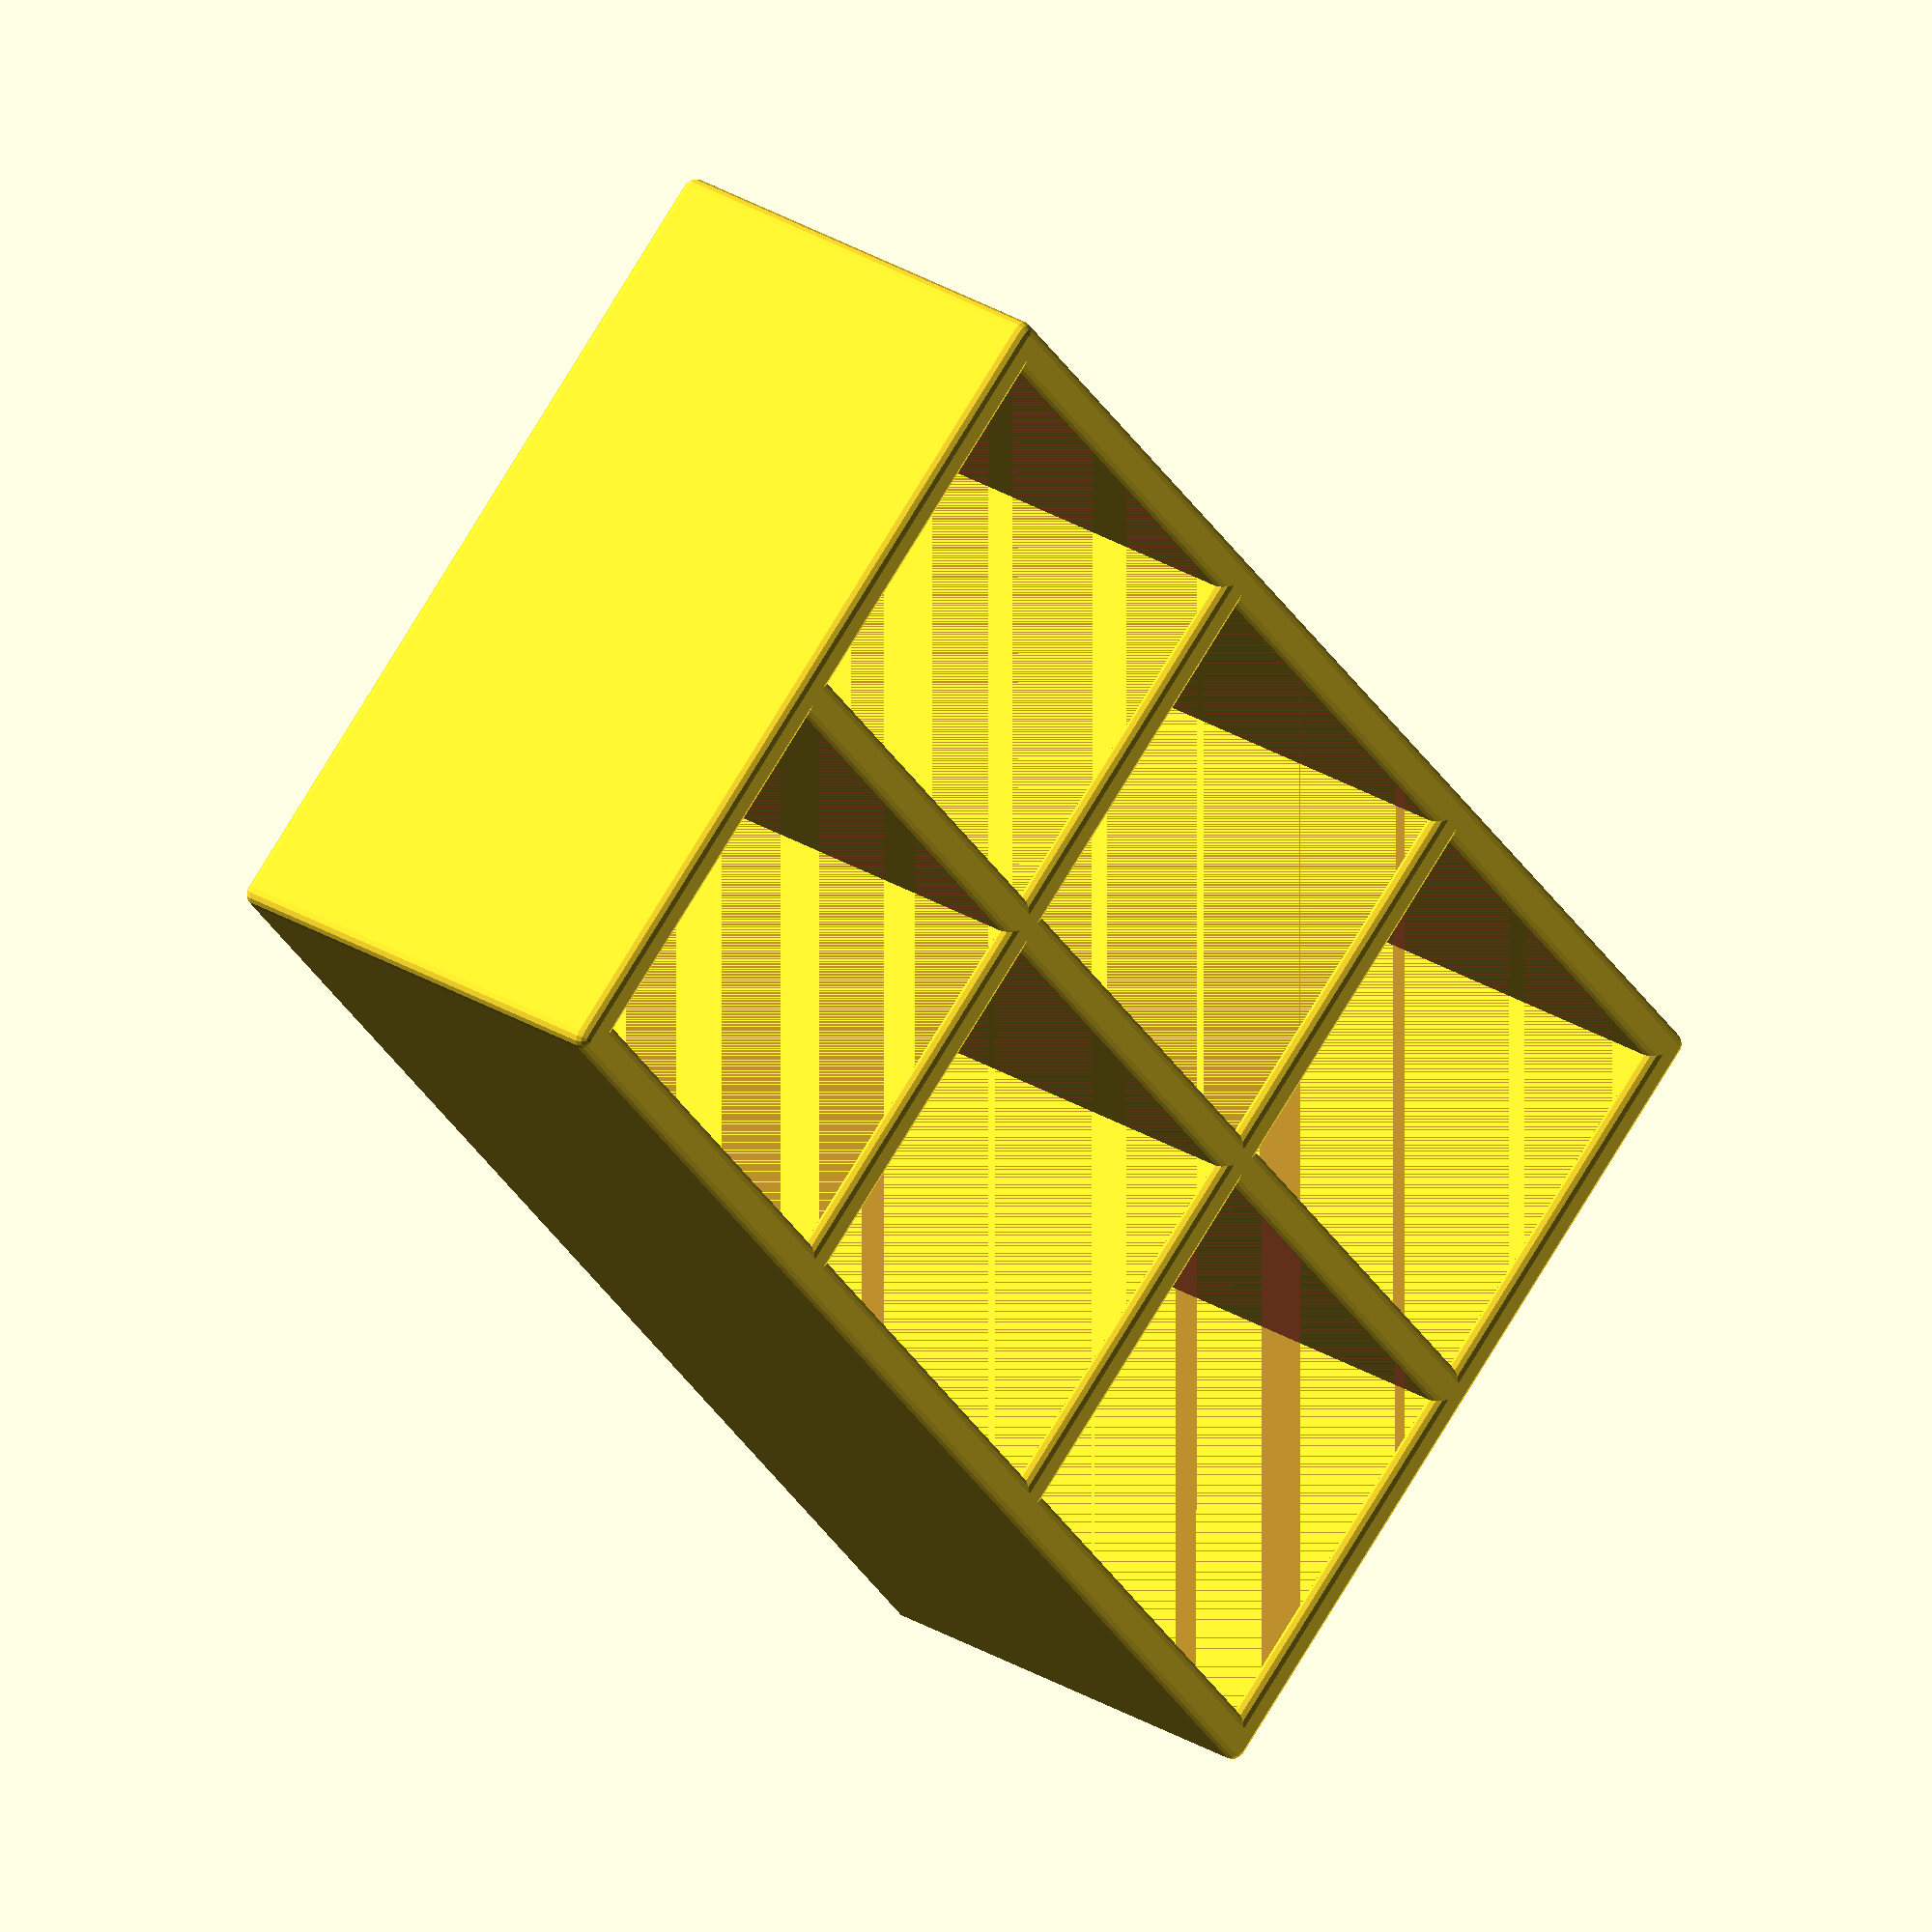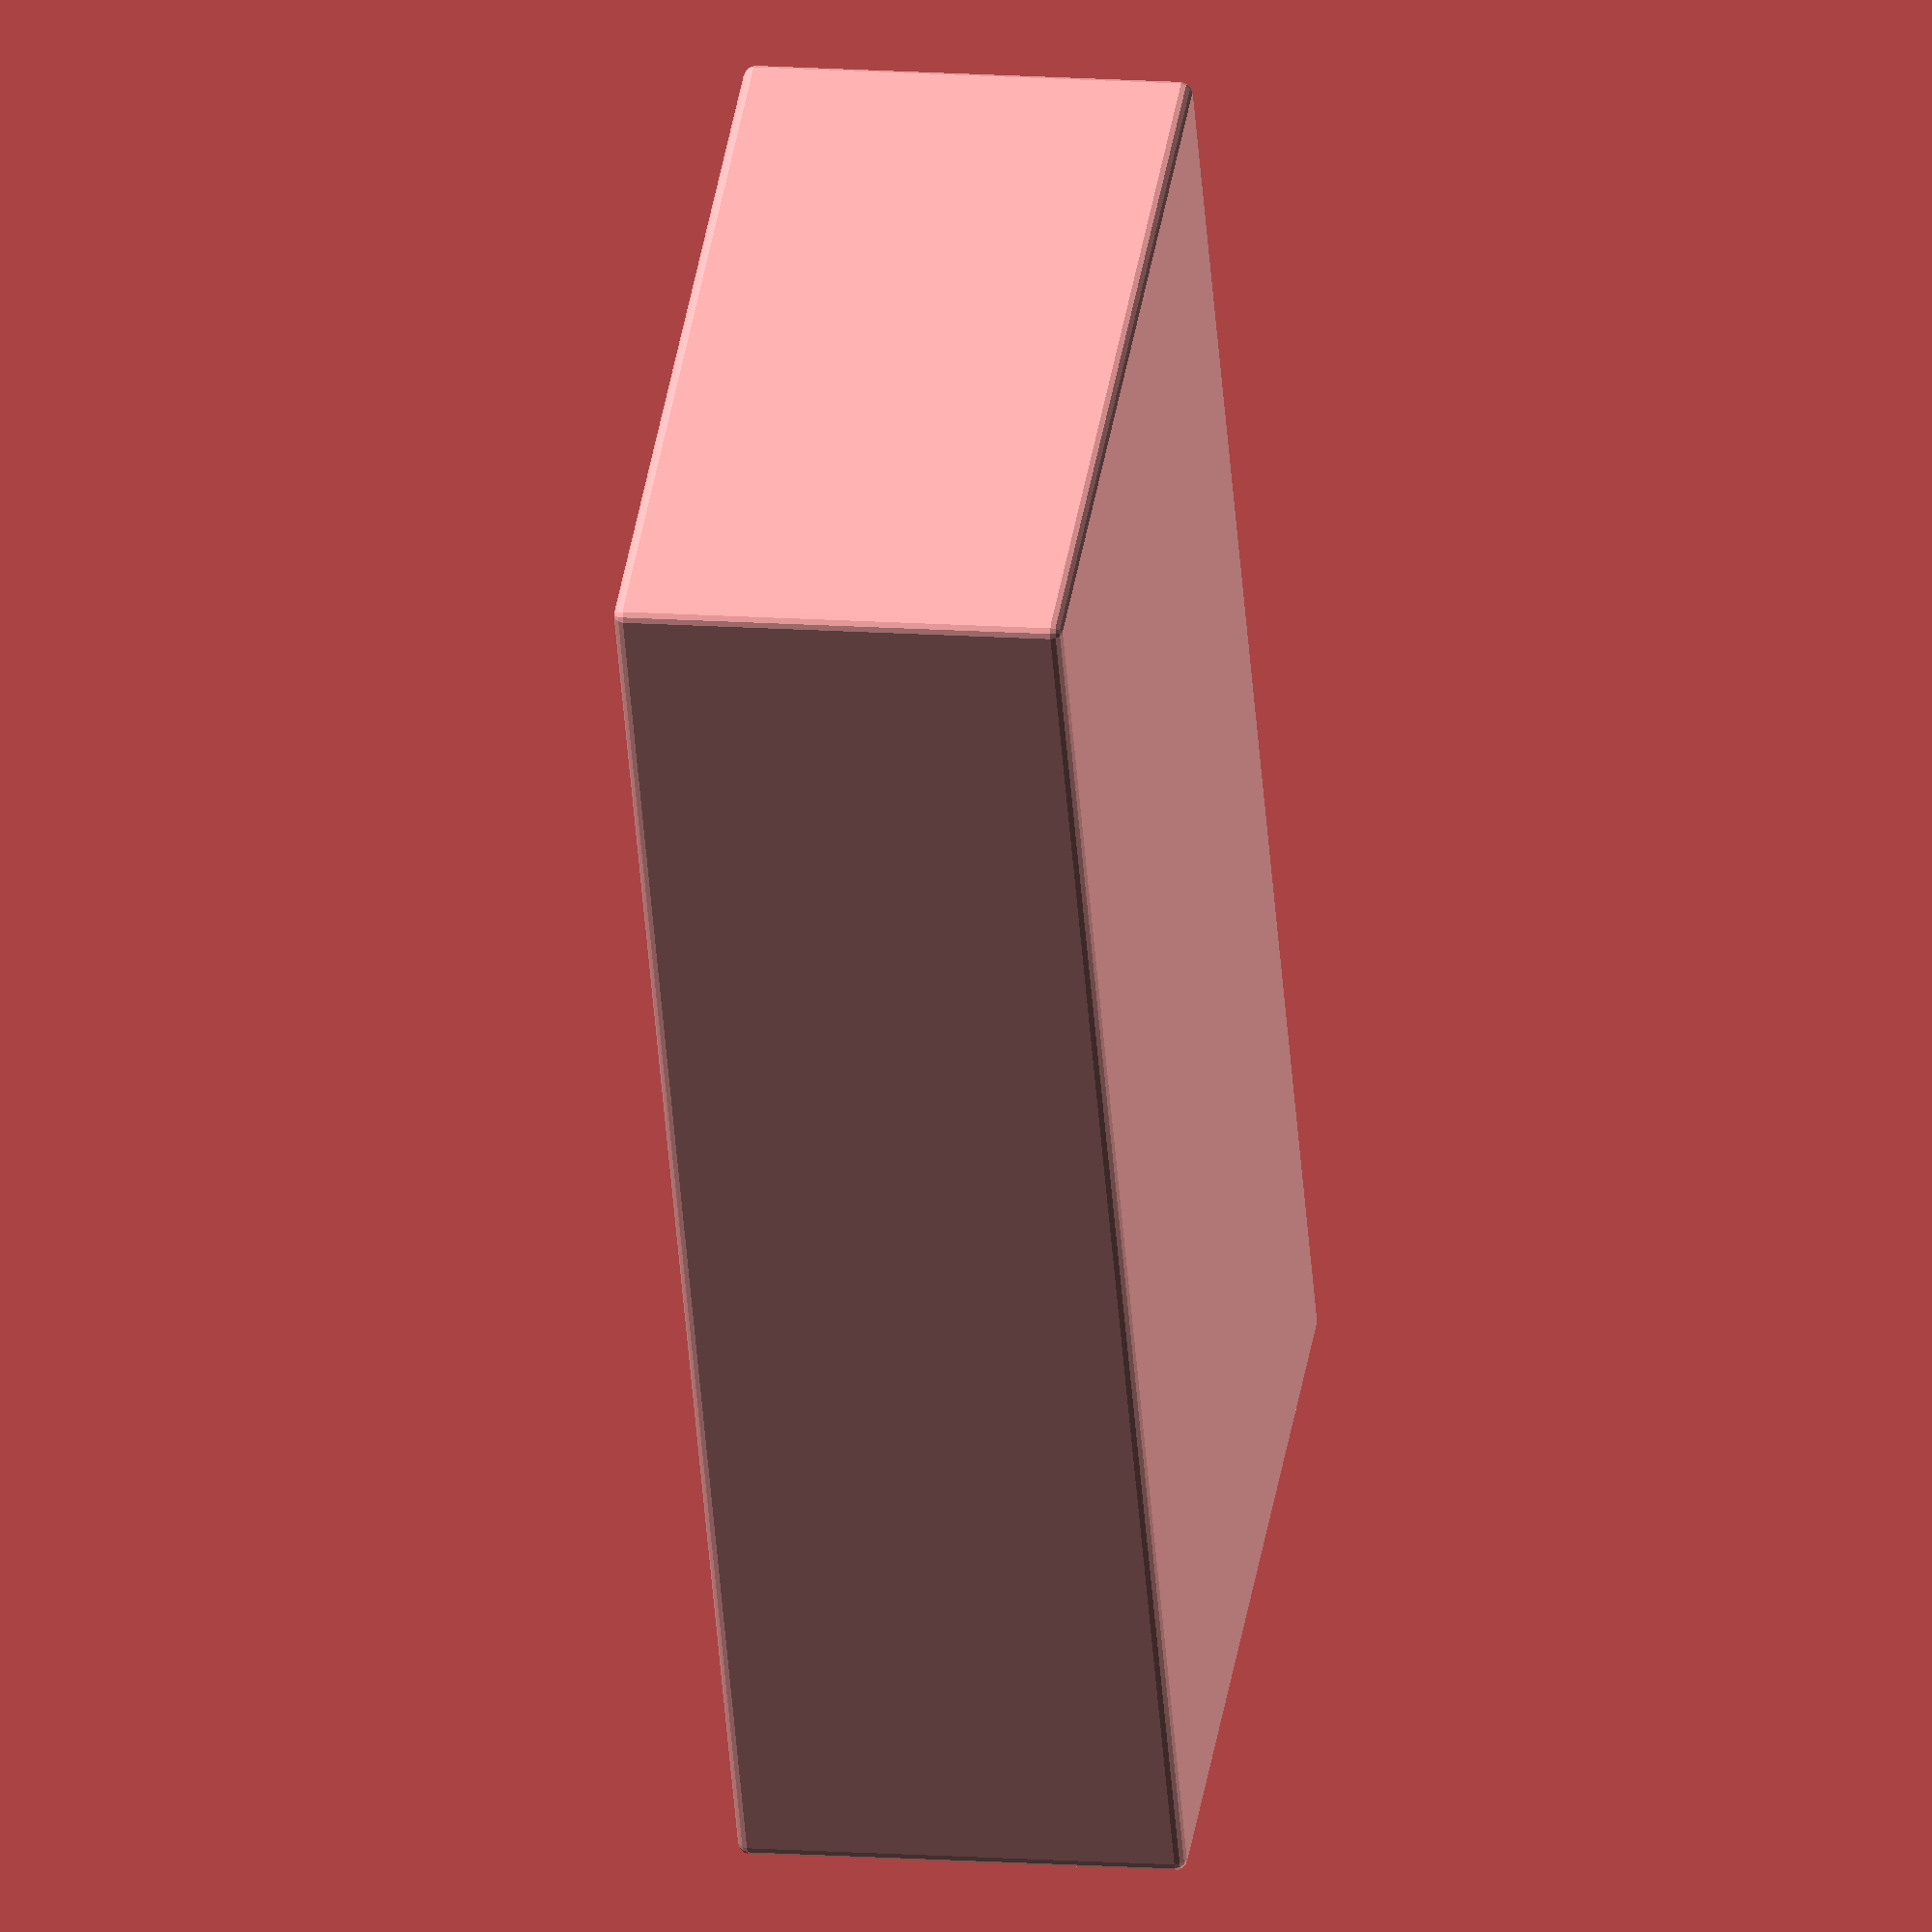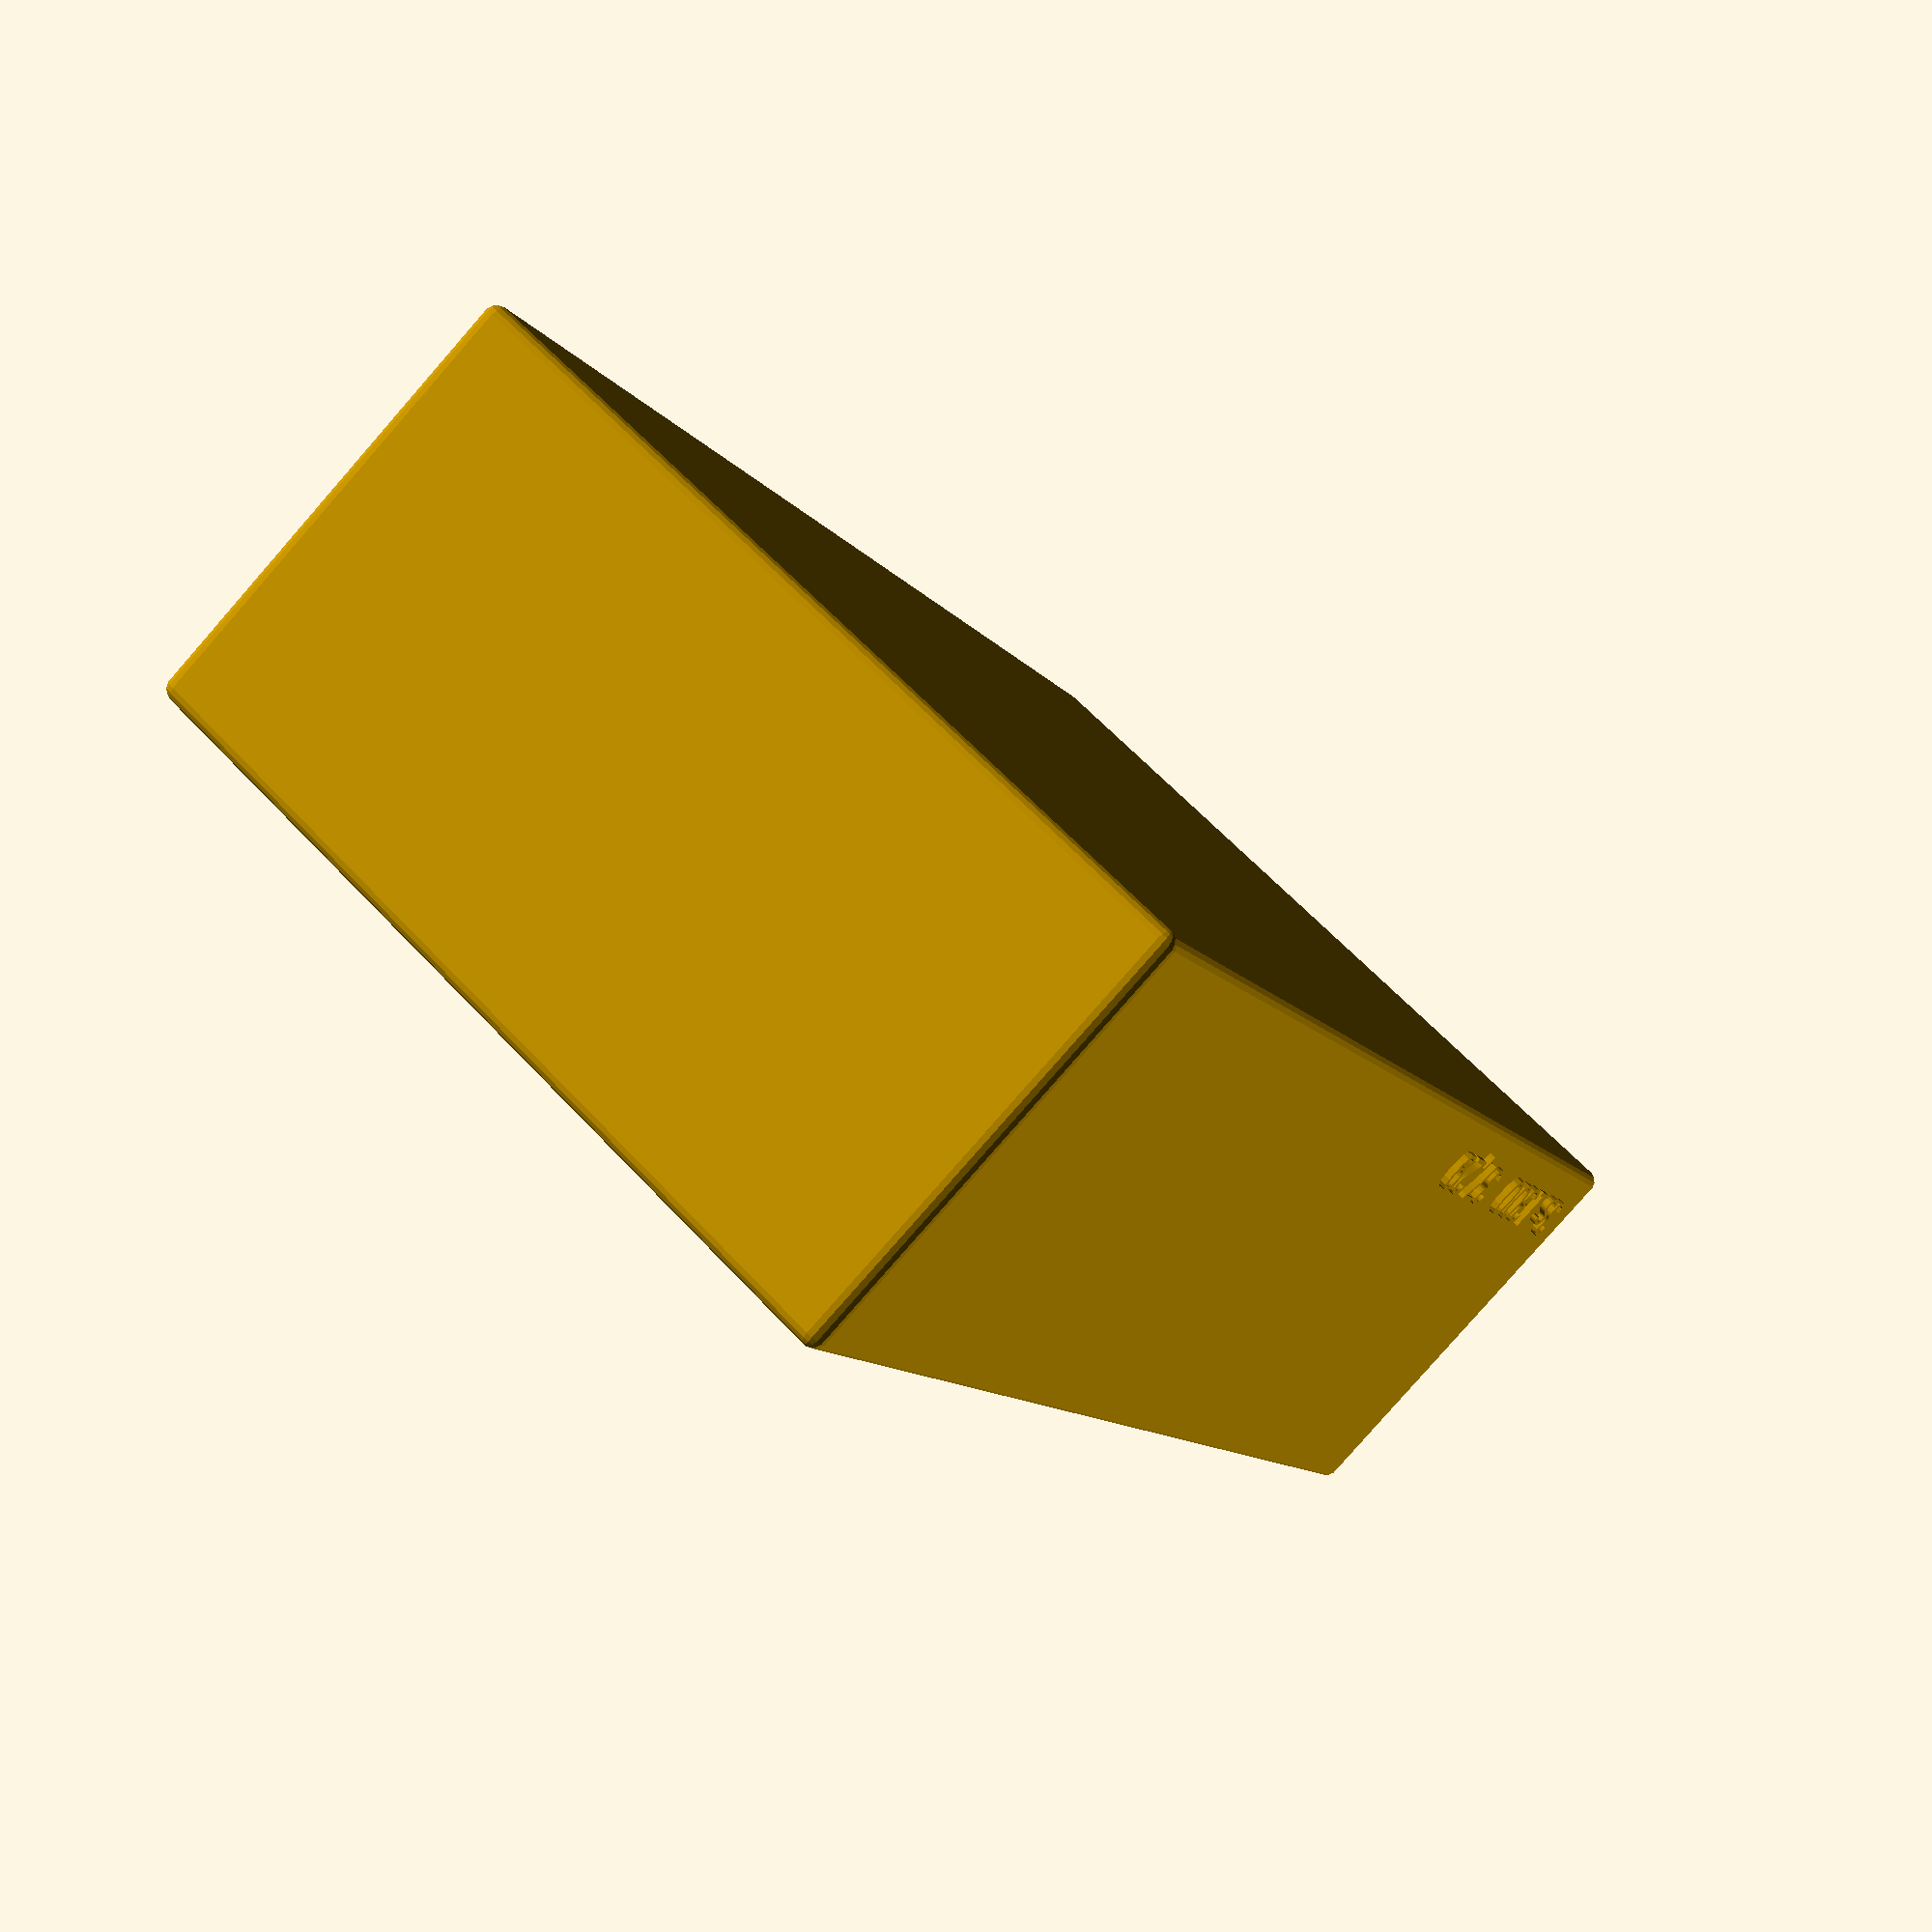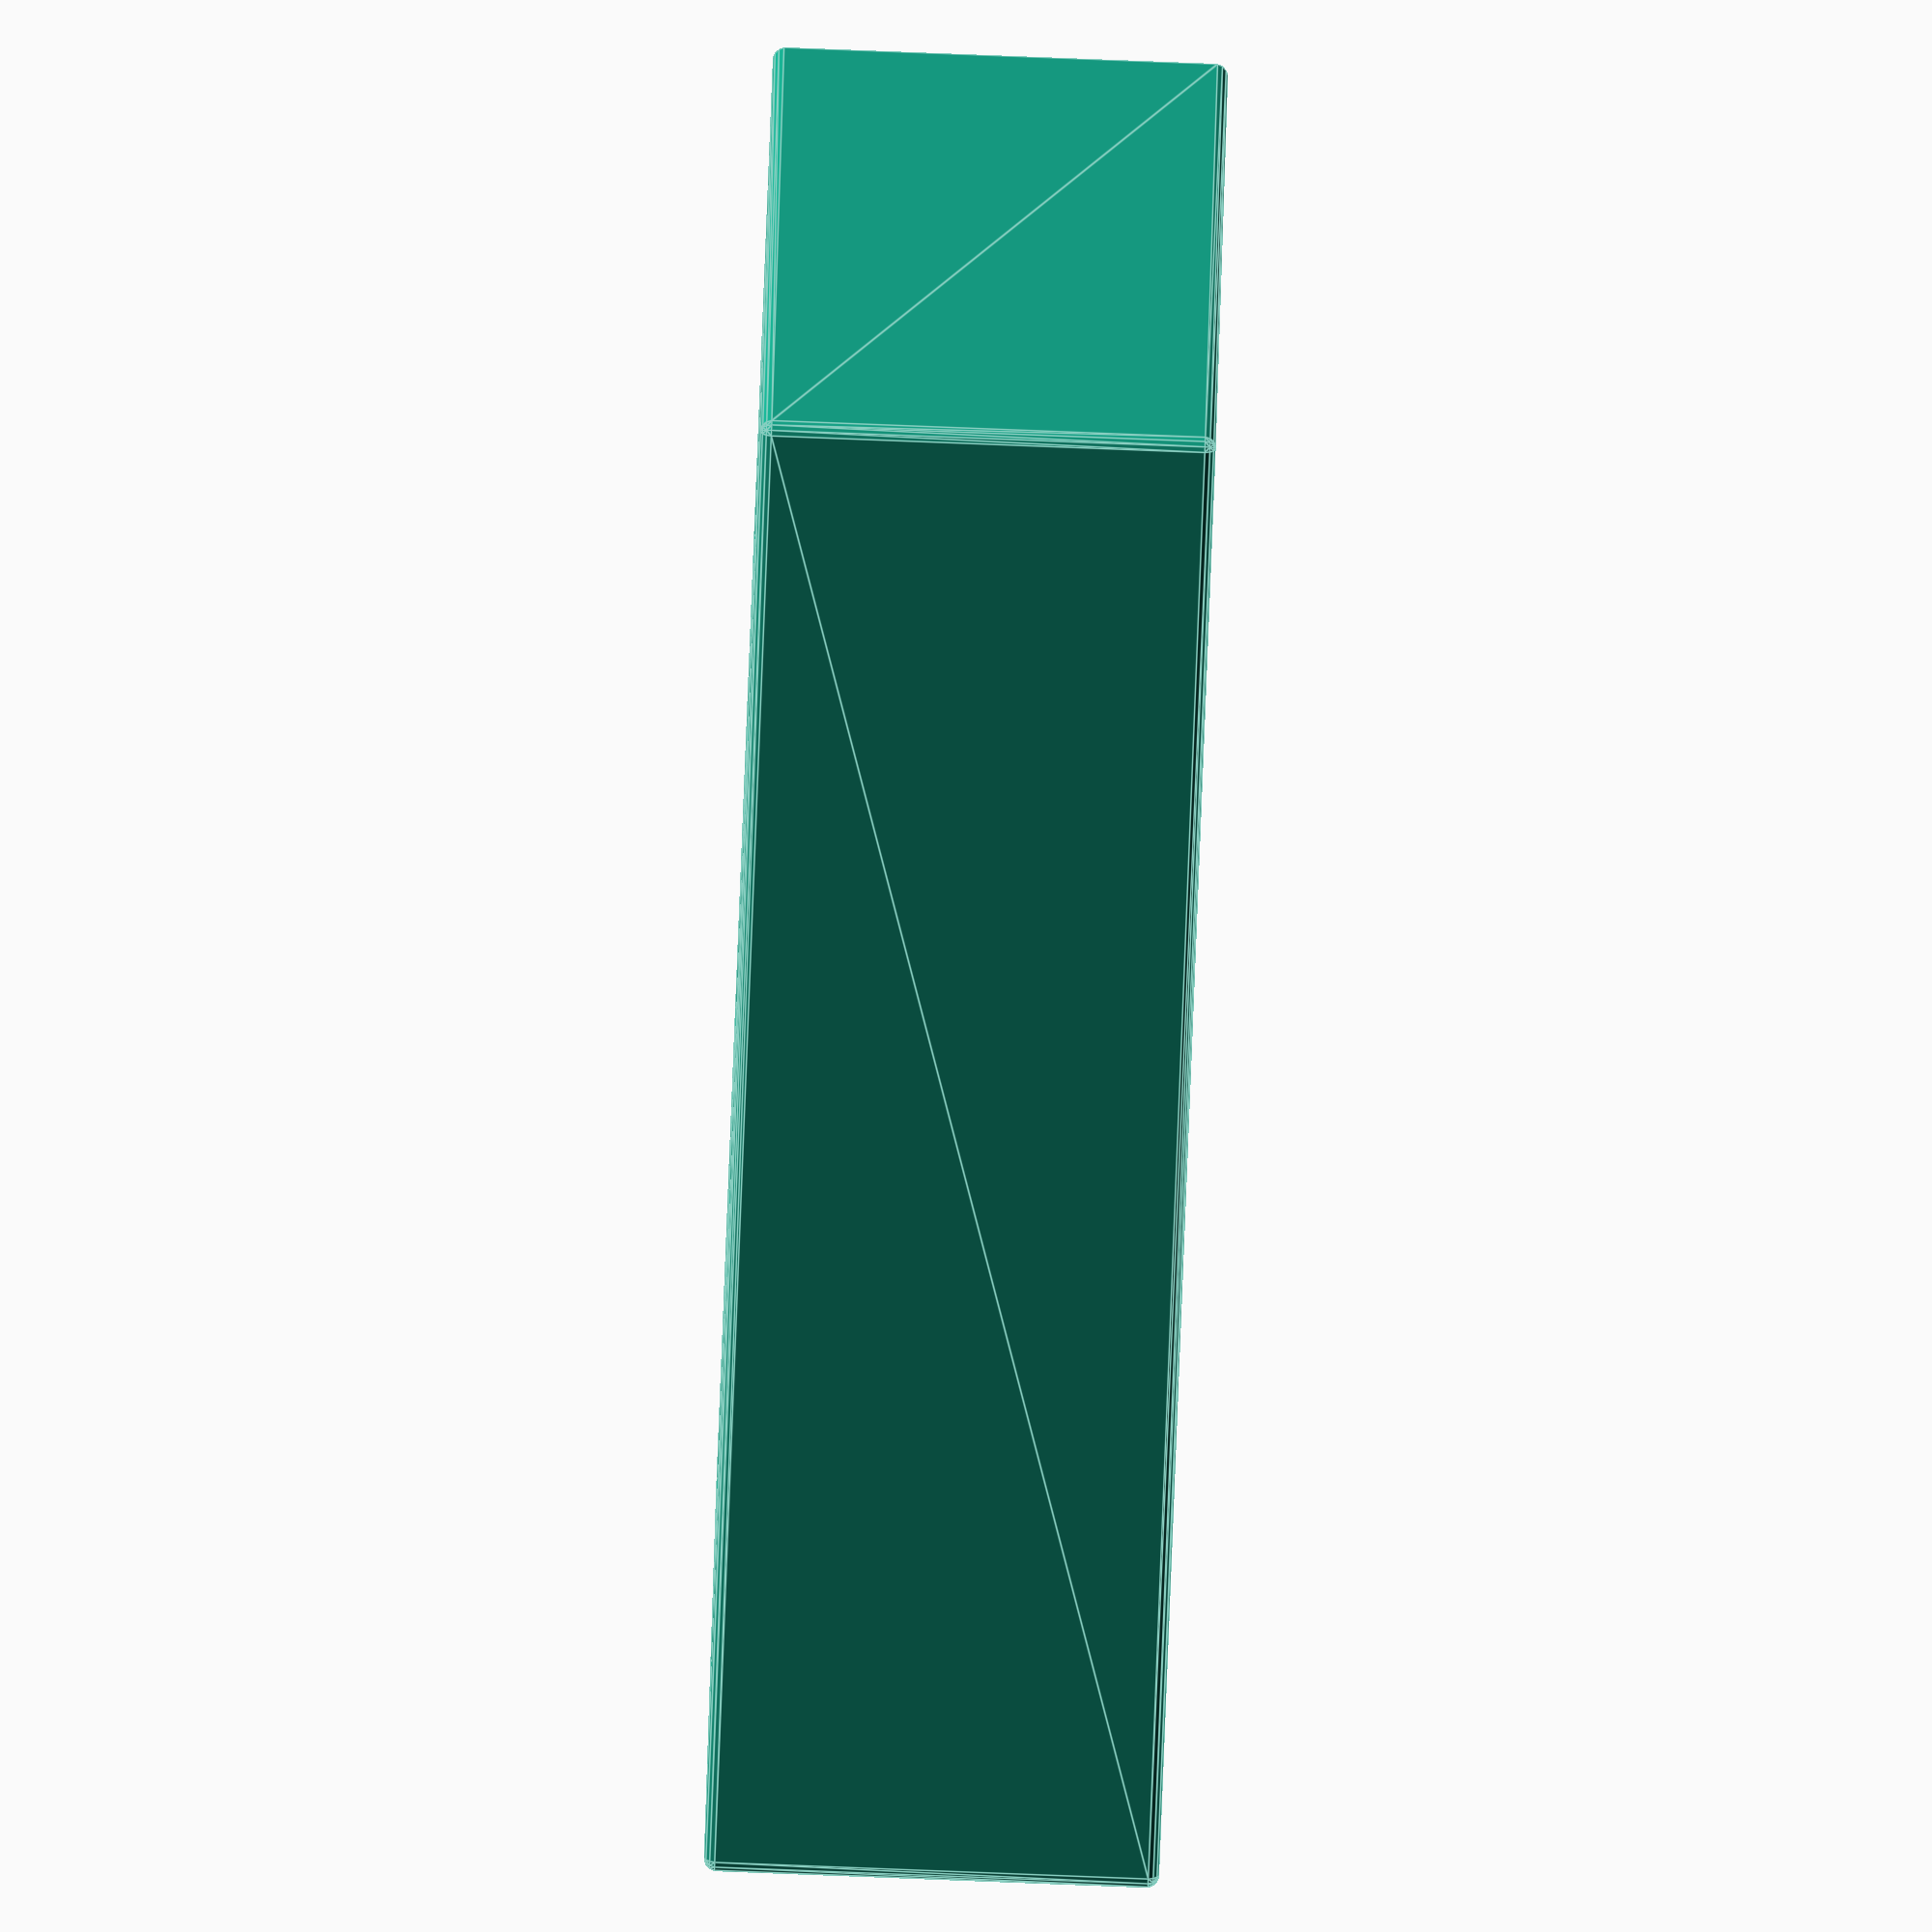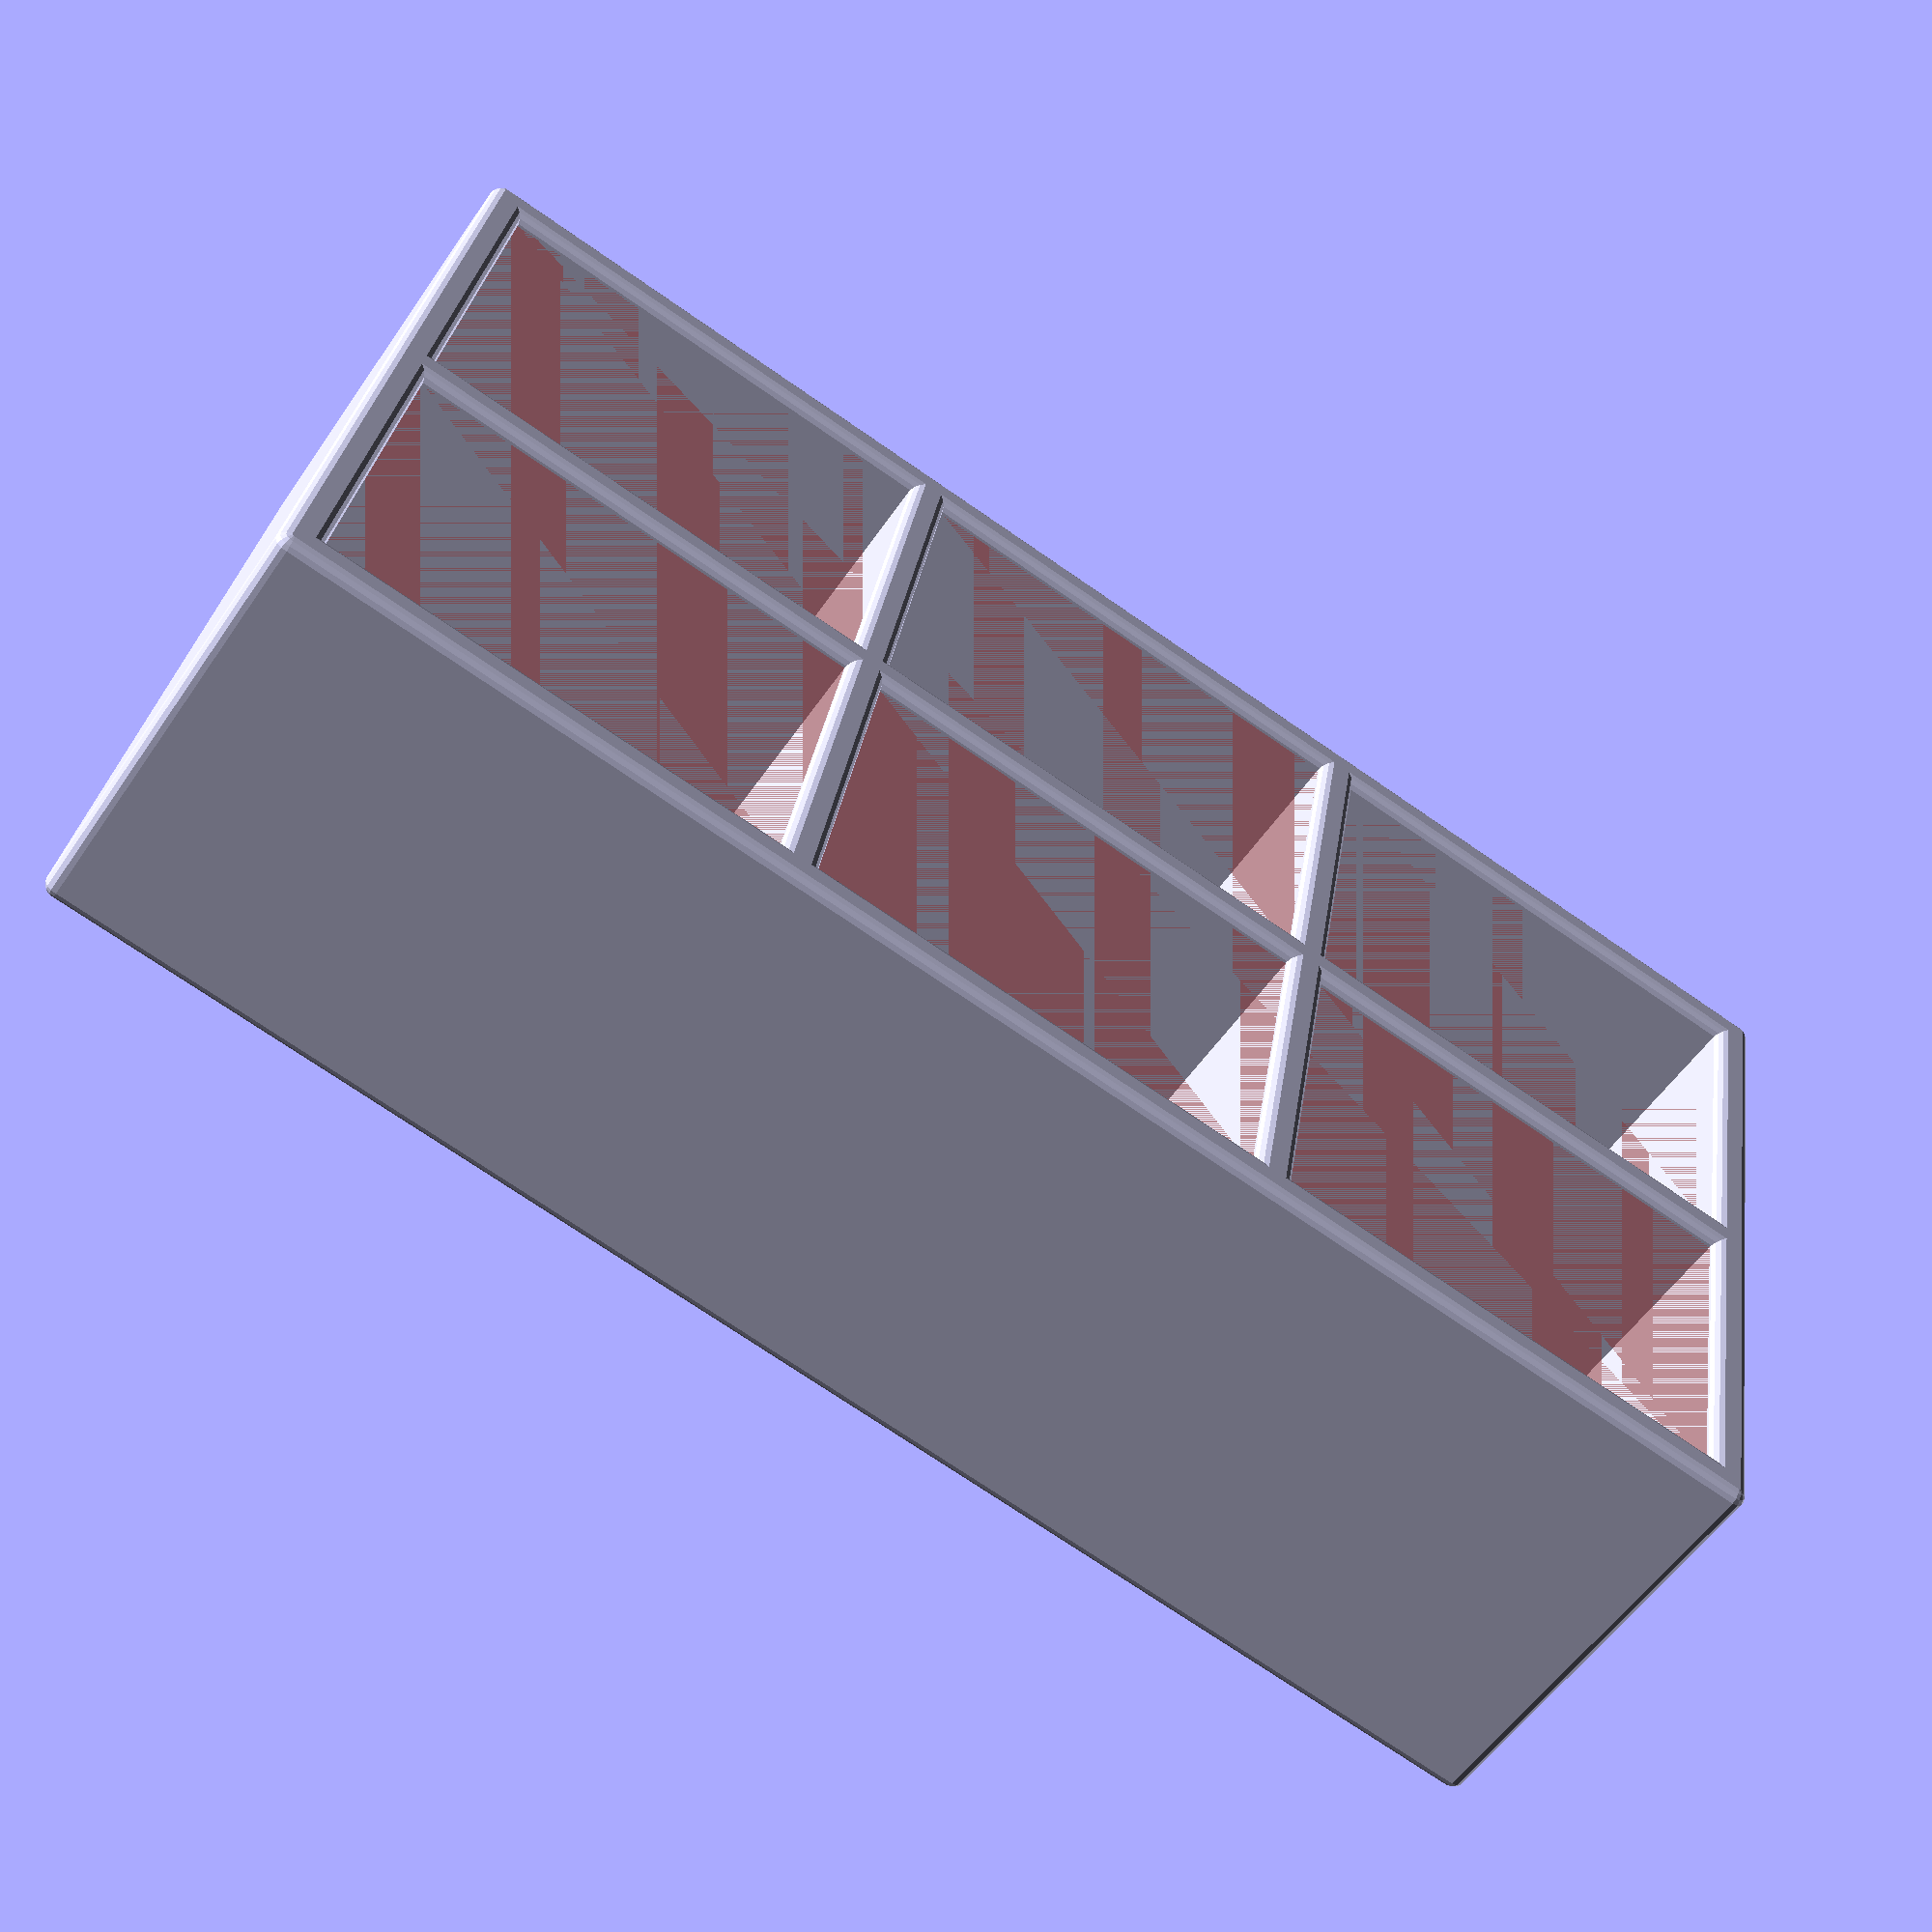
<openscad>
//-----------------------------------------------------------
// batbox.scad -- parameterized lipo battery holder.
// print with layer height = .3, infill = 40%
// Uncomment buildplate() to see if it fits.
//
// usage:
// box(battery width, battery depth, box height,
//                columns, rows, string, comment)
//-----------------------------------------------------------


//box(37,33,15,3,2,"4s 1800", "nanotech");
//box(33,19,20,4,3,"3s 500",  "zippy");
box(37,29,30,3,2,"3s 1300", "graphene");
//buildplate();

//-----------------------------------------------------------
// should not have to touch anything below
//-----------------------------------------------------------

// manifest constants
wall = 1;               // thickness of wall
emboss_depth = .5;      // emboss_depth
$fn=15;                 // openscad number of fragments

//-----------------------------------------------------------
// holes -- cut the holes for the batteries
module holes(nxx,nyy,bxx,byy,bzz) {
    for (i = [0:1:nxx-1]) {
        for (j = [0:1:nyy-1]) {
            translate([wall+(i*(bxx+wall)), wall+(j*(byy+wall)),wall]) {
                color("blue") cube([bxx,byy,bzz]);
            }
        }
    }
}

//-----------------------------------------------------------
// box -- main module, cut holes, decorate
module box(bxx,byy,bzz,nxx,nyy,desc,brand) {
    translate([wall,wall+emboss_depth,0]) {
        minkowski() {
            difference() {
#                cube([nxx*(bxx+wall)+wall,nyy*(byy+wall)+wall,bzz+wall]);
                holes(nxx, nyy,bxx,byy,bzz);
            }
            sphere(r=wall);
        }
        emboss(desc,bxx,byy);
    }
}

//-----------------------------------------------------------
// emboss - put description and size on the box
module emboss(desc,bxx,byy) {
    bstr = str(desc,"   ",bxx,",",byy);
    rotate([90,0,0])
        translate([4,2,1])
            linear_extrude(emboss_depth)
                text(bstr, size = 3.5);

}

//-----------------------------------------------------------
// show the buildplate volume -- will my box fit?
module buildplate() {
    // size of your build plate.
    // Monoprice mini is 140x140x140
    buildplate_x = 140;
    buildplate_y = 140;
    buildplate_z = 140;
    translate([0,0,-1])
        #cube([buildplate_x, buildplate_y,buildplate_z]);
}
</openscad>
<views>
elev=150.0 azim=51.7 roll=228.8 proj=o view=wireframe
elev=347.3 azim=117.0 roll=99.9 proj=o view=wireframe
elev=81.9 azim=63.7 roll=138.8 proj=p view=wireframe
elev=85.9 azim=202.0 roll=87.8 proj=o view=edges
elev=234.8 azim=9.6 roll=213.6 proj=p view=wireframe
</views>
